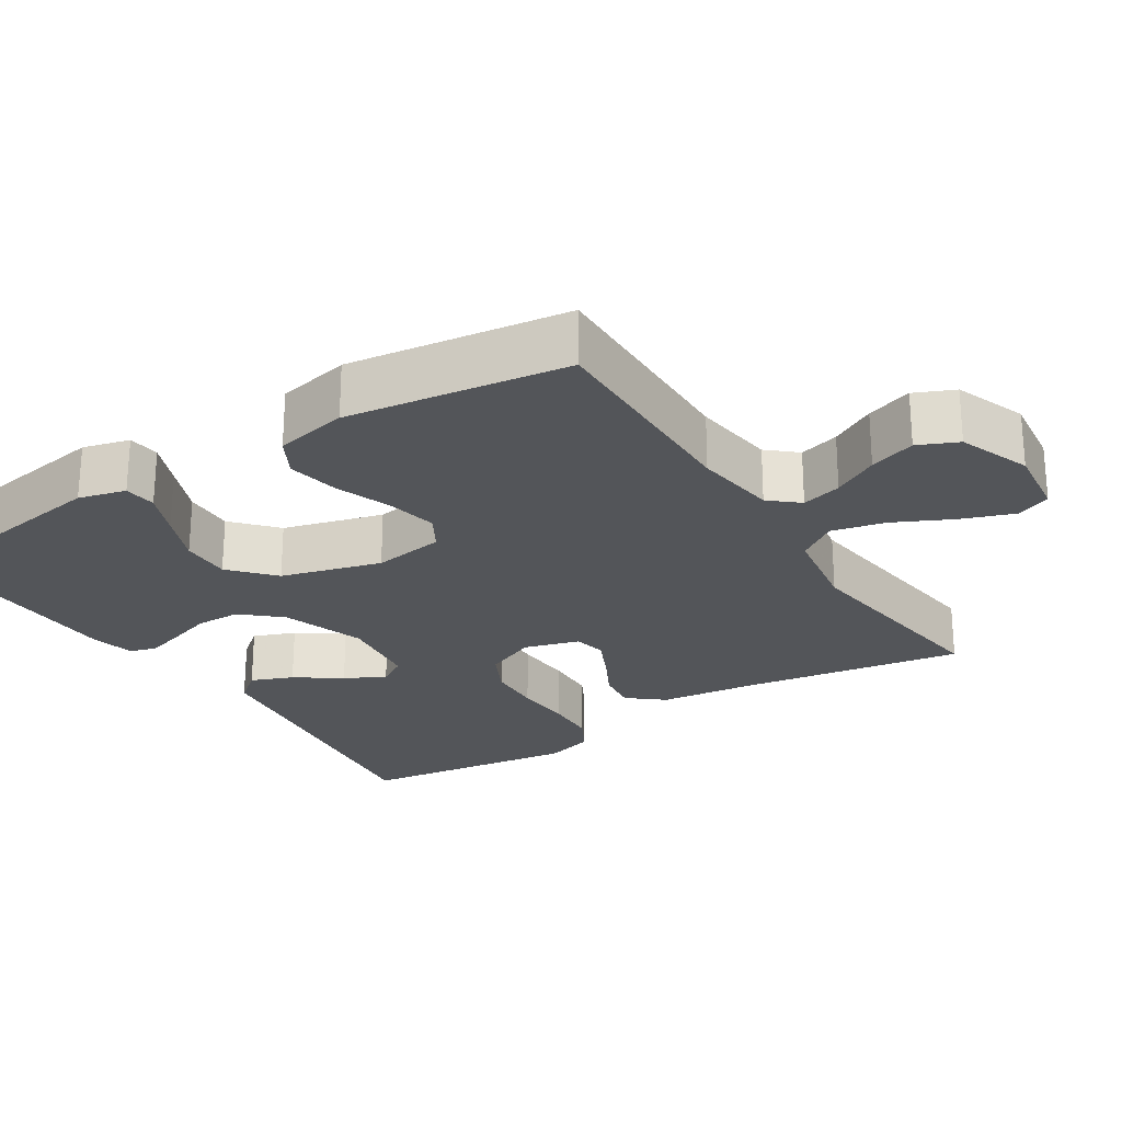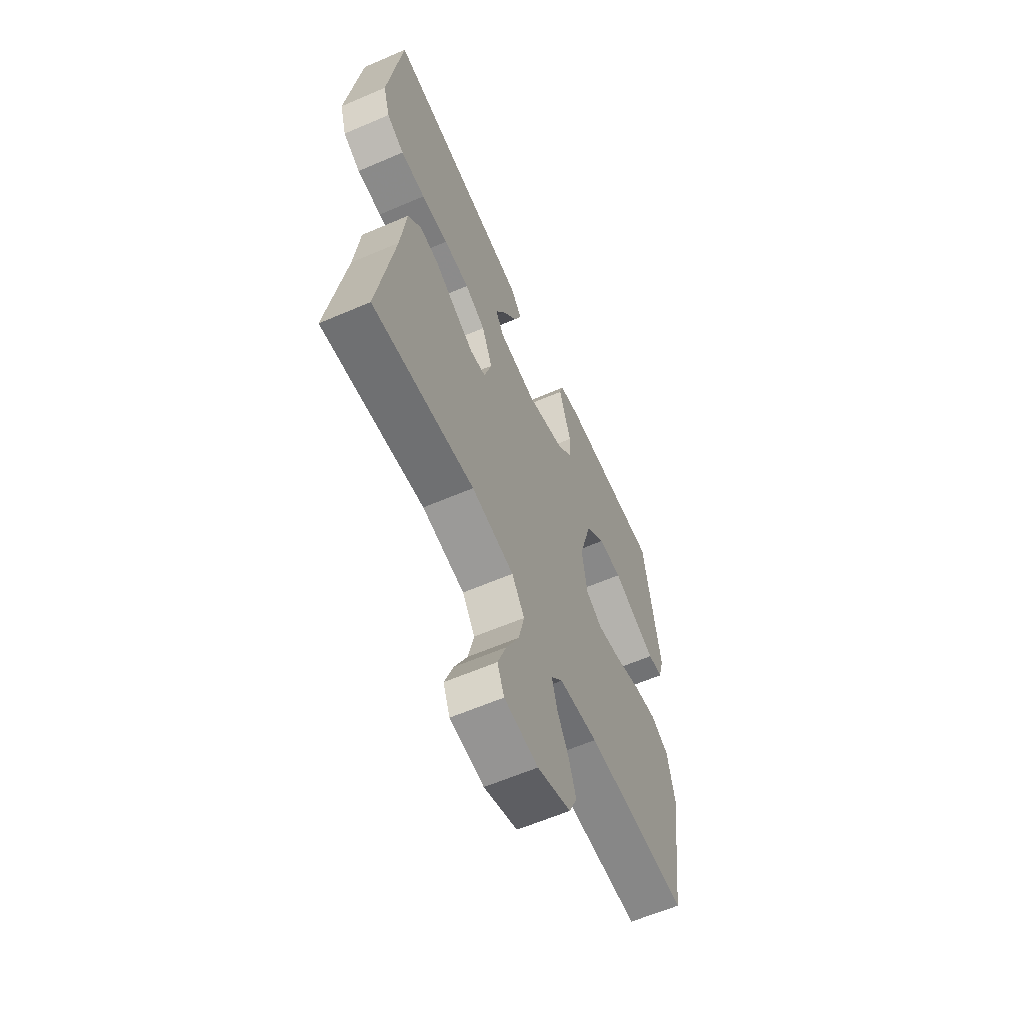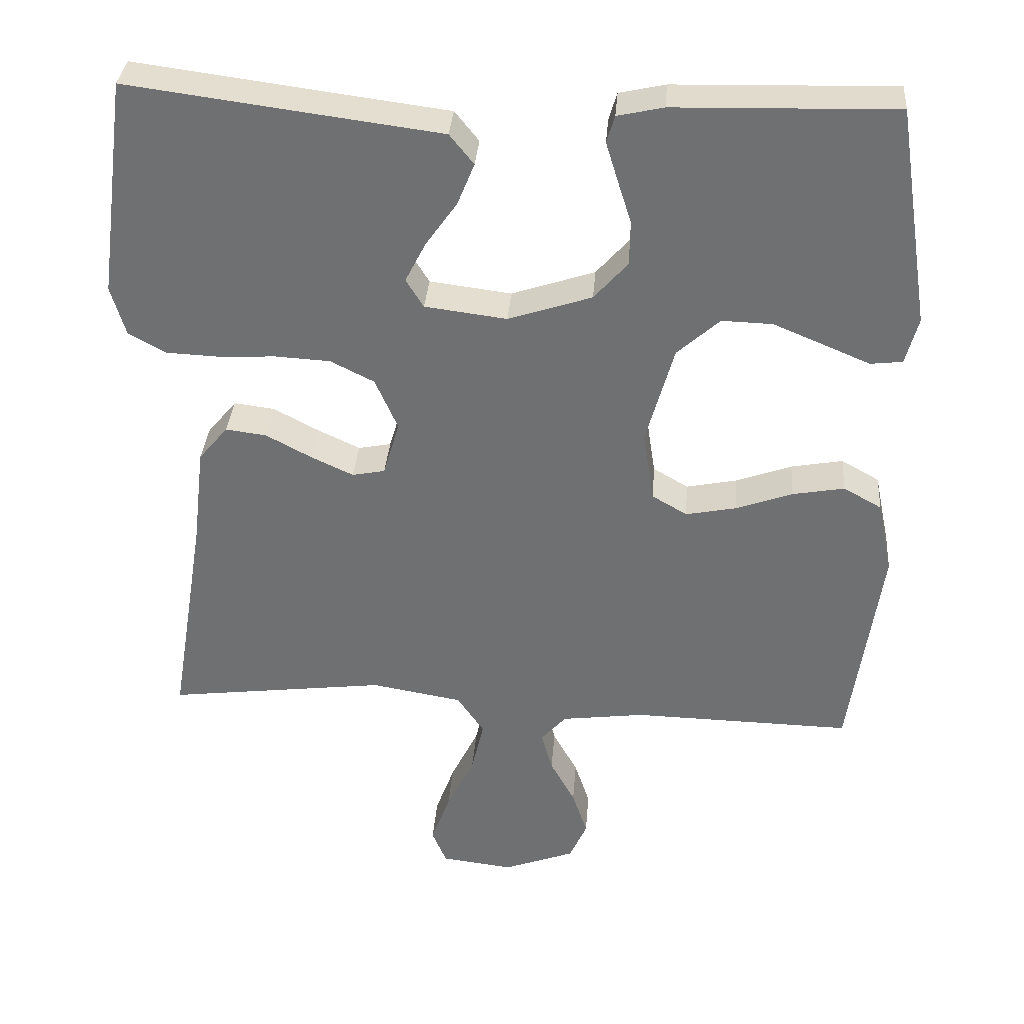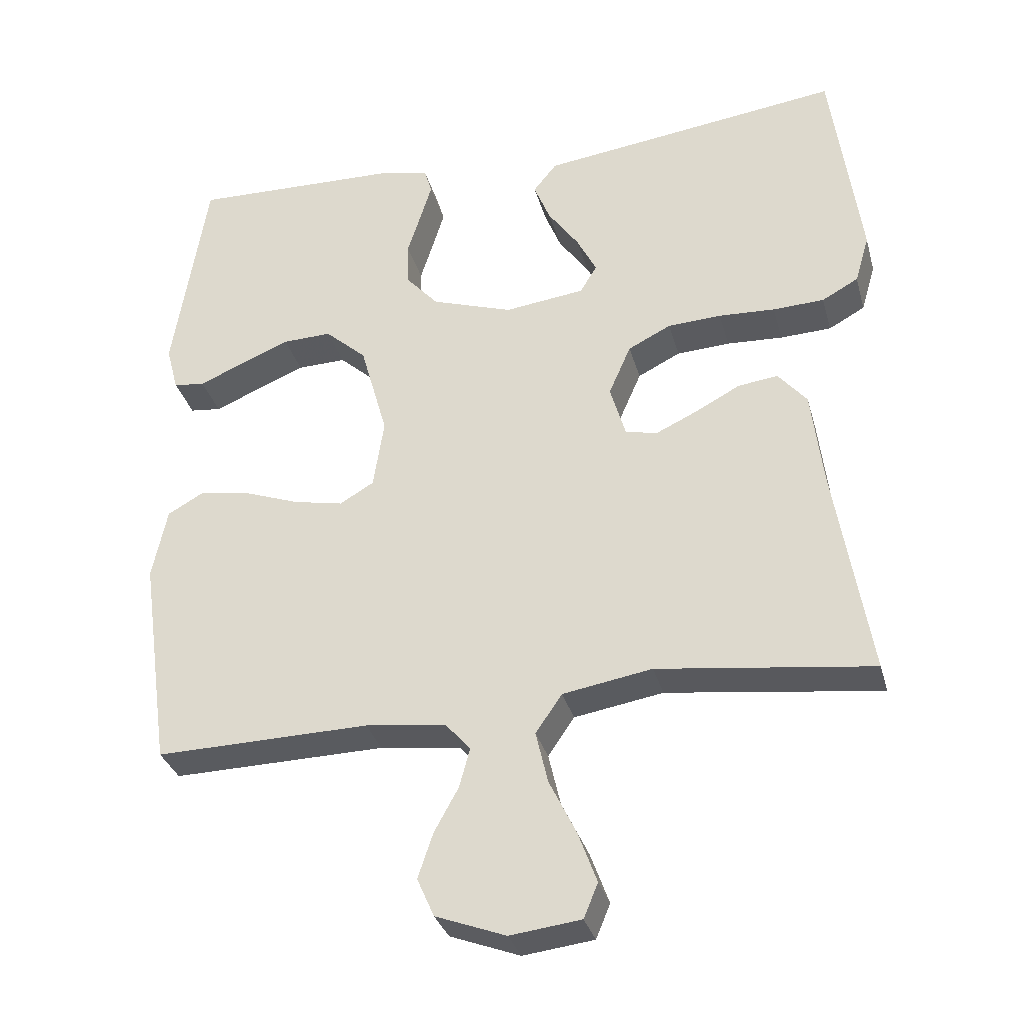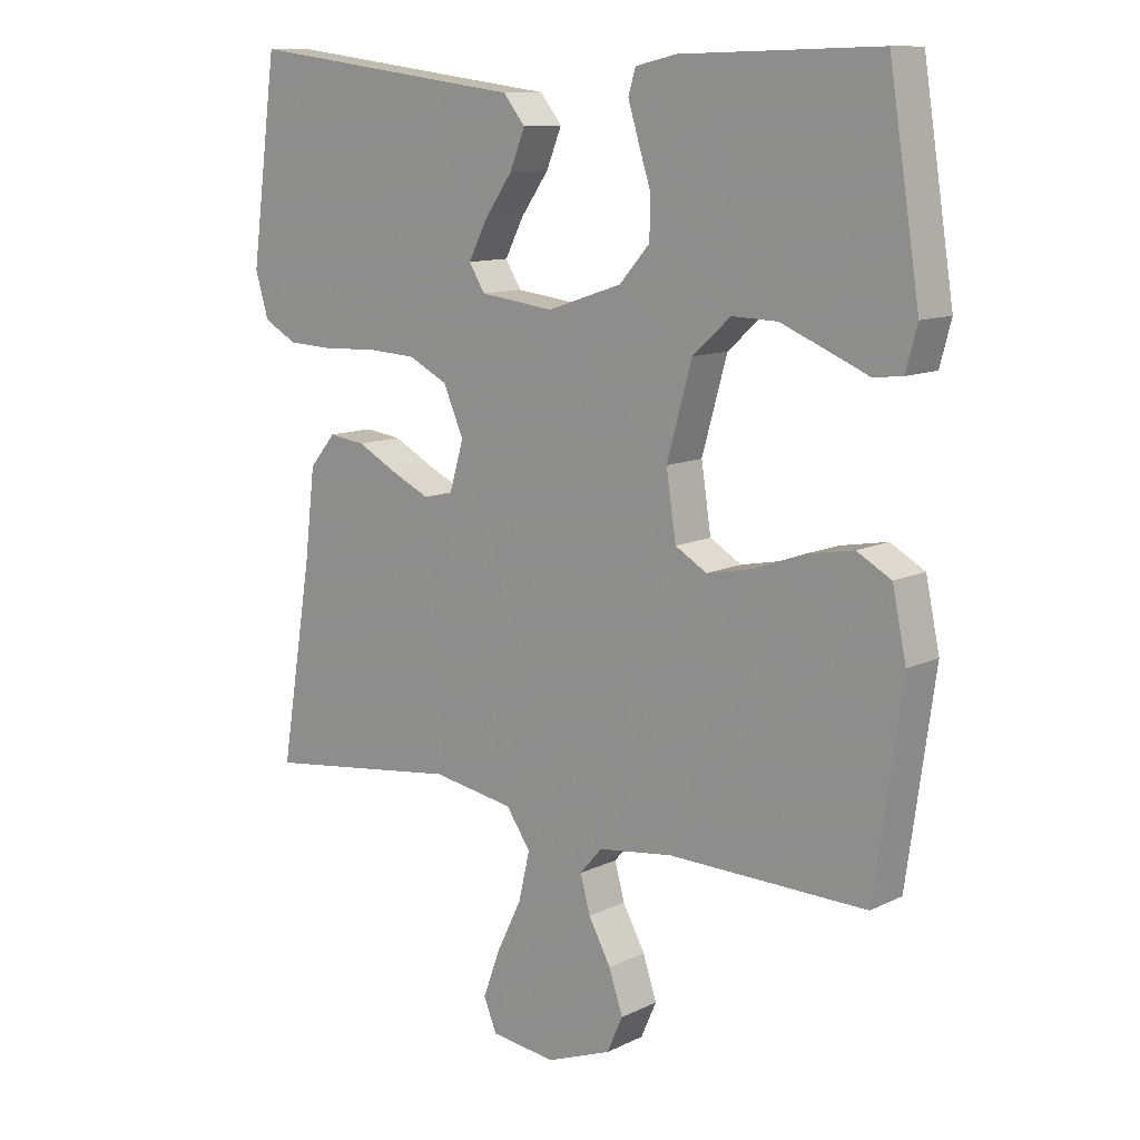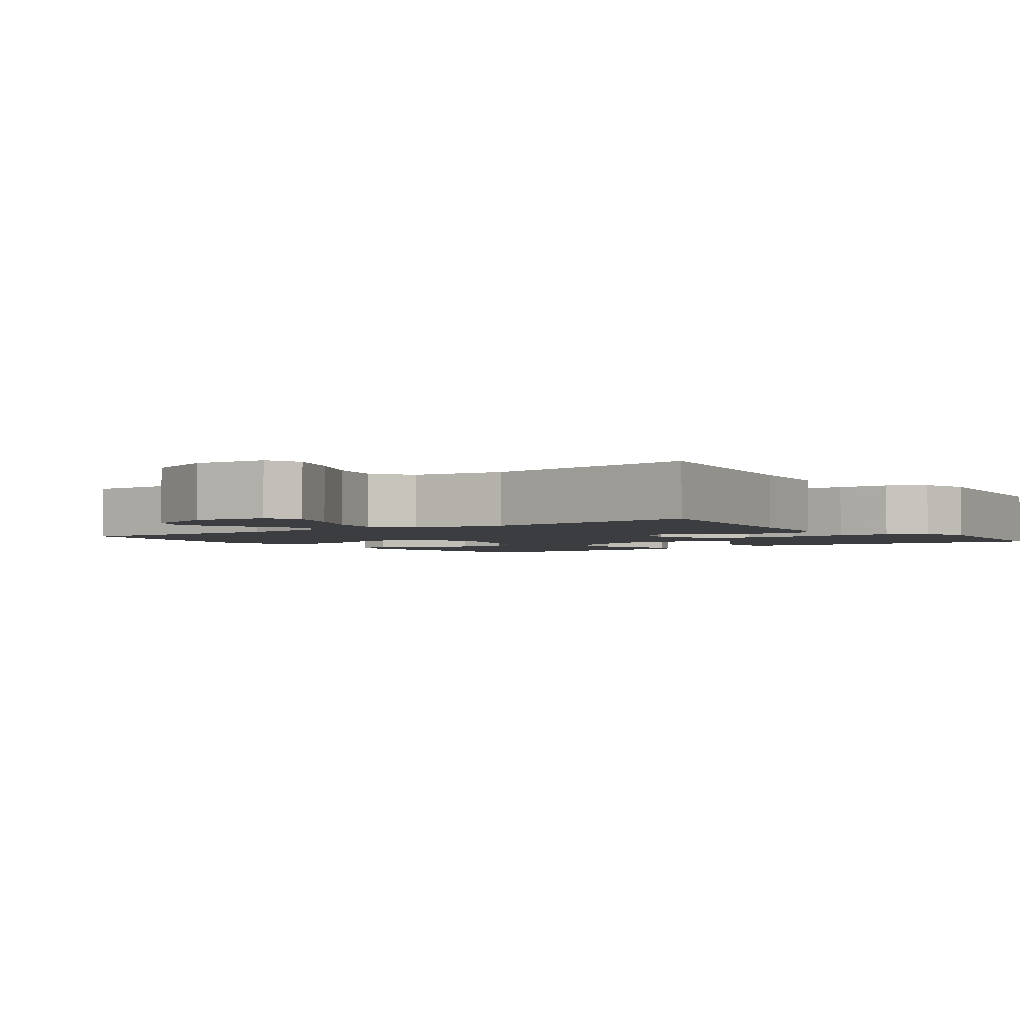
<metadata>
{"format":"obj","ext":"obj","renderer":"f3d","projection":"perspective","resolution":1024,"background":"white","views":[{"elev":-24.5,"azim":122.6,"up":"+Y"},{"elev":-61.3,"azim":-66.3,"up":"+Z"},{"elev":34.5,"azim":4.5,"up":"+Z"},{"elev":-32.5,"azim":-165.2,"up":"+Z"},{"elev":11.2,"azim":40.7,"up":"+Z"},{"elev":-2.7,"azim":-143.8,"up":"+Y"}]}
</metadata>
<code>
v 0.5 0.07 -0.5
v 0.2 0.07 -0.494
v 0.086 0.07 -0.509
v 0.052 0.07 -0.548
v 0.067 0.07 -0.603
v 0.101 0.07 -0.665
v 0.122 0.07 -0.728
v 0.098 0.07 -0.782
v 0 0.07 -0.819
v -0.099 0.07 -0.807
v -0.119 0.07 -0.759
v -0.093 0.07 -0.688
v -0.055 0.07 -0.61
v -0.038 0.07 -0.537
v -0.075 0.07 -0.483
v -0.2 0.07 -0.462
v -0.5 0.07 -0.5
v -0.451 0.07 -0.2
v -0.435 0.07 -0.065
v -0.395 0.07 -0.017
v -0.339 0.07 -0.024
v -0.277 0.07 -0.057
v -0.219 0.07 -0.084
v -0.174 0.07 -0.075
v -0.152 0.07 0
v -0.183 0.07 0.071
v -0.243 0.07 0.101
v -0.318 0.07 0.105
v -0.397 0.07 0.101
v -0.469 0.07 0.104
v -0.52 0.07 0.132
v -0.54 0.07 0.2
v -0.5 0.07 0.5
v -0.2 0.07 0.461
v -0.075 0.07 0.445
v -0.042 0.07 0.404
v -0.065 0.07 0.347
v -0.108 0.07 0.286
v -0.136 0.07 0.231
v -0.112 0.07 0.192
v 0 0.07 0.178
v 0.114 0.07 0.216
v 0.16 0.07 0.268
v 0.161 0.07 0.329
v 0.142 0.07 0.389
v 0.126 0.07 0.441
v 0.137 0.07 0.478
v 0.2 0.07 0.492
v 0.5 0.07 0.5
v 0.547 0.07 0.2
v 0.53 0.07 0.136
v 0.486 0.07 0.131
v 0.424 0.07 0.157
v 0.354 0.07 0.186
v 0.285 0.07 0.188
v 0.227 0.07 0.136
v 0.189 0.07 0
v 0.204 0.07 -0.098
v 0.252 0.07 -0.126
v 0.321 0.07 -0.112
v 0.398 0.07 -0.084
v 0.469 0.07 -0.071
v 0.521 0.07 -0.1
v 0.542 0.07 -0.2
v 0.5 0 -0.5
v 0.2 0 -0.494
v 0.086 0 -0.509
v 0.052 0 -0.548
v 0.067 0 -0.603
v 0.101 0 -0.665
v 0.122 0 -0.728
v 0.098 0 -0.782
v 0 0 -0.819
v -0.099 0 -0.807
v -0.119 0 -0.759
v -0.093 0 -0.688
v -0.055 0 -0.61
v -0.038 0 -0.537
v -0.075 0 -0.483
v -0.2 0 -0.462
v -0.5 0 -0.5
v -0.451 0 -0.2
v -0.435 0 -0.065
v -0.395 0 -0.017
v -0.339 0 -0.024
v -0.277 0 -0.057
v -0.219 0 -0.084
v -0.174 0 -0.075
v -0.152 0 0
v -0.183 0 0.071
v -0.243 0 0.101
v -0.318 0 0.105
v -0.397 0 0.101
v -0.469 0 0.104
v -0.52 0 0.132
v -0.54 0 0.2
v -0.5 0 0.5
v -0.2 0 0.461
v -0.075 0 0.445
v -0.042 0 0.404
v -0.065 0 0.347
v -0.108 0 0.286
v -0.136 0 0.231
v -0.112 0 0.192
v 0 0 0.178
v 0.114 0 0.216
v 0.16 0 0.268
v 0.161 0 0.329
v 0.142 0 0.389
v 0.126 0 0.441
v 0.137 0 0.478
v 0.2 0 0.492
v 0.5 0 0.5
v 0.547 0 0.2
v 0.53 0 0.136
v 0.486 0 0.131
v 0.424 0 0.157
v 0.354 0 0.186
v 0.285 0 0.188
v 0.227 0 0.136
v 0.189 0 0
v 0.204 0 -0.098
v 0.252 0 -0.126
v 0.321 0 -0.112
v 0.398 0 -0.084
v 0.469 0 -0.071
v 0.521 0 -0.1
v 0.542 0 -0.2
f 64 1 2
f 63 64 2
f 62 63 2
f 61 62 2
f 60 61 2
f 59 60 2 3
f 58 59 3 4
f 57 58 4
f 51 52 53
f 50 51 53
f 49 50 53
f 48 49 53
f 47 48 53
f 46 47 53
f 45 46 53
f 44 45 53
f 43 44 53 54
f 42 43 54 55
f 36 37 38
f 35 36 38
f 34 35 38
f 34 38 39
f 33 34 39
f 32 33 39
f 31 32 39
f 30 31 39
f 29 30 39
f 28 29 39
f 27 28 39 40
f 20 21 22
f 19 20 22
f 18 19 22
f 18 22 23
f 17 18 23
f 16 17 23
f 15 16 23 24
f 11 12 13
f 10 11 13
f 9 10 13
f 8 9 13
f 7 8 13
f 6 7 13
f 5 6 13
f 4 5 13 14
f 15 24 25
f 14 15 25
f 4 14 25
f 57 4 25
f 41 42 55 56
f 41 56 57
f 40 41 57
f 27 40 57
f 26 27 57
f 25 26 57
f 66 65 128
f 66 128 127
f 66 127 126
f 66 126 125
f 66 125 124
f 67 66 124 123
f 68 67 123 122
f 68 122 121
f 117 116 115
f 117 115 114
f 117 114 113
f 117 113 112
f 117 112 111
f 117 111 110
f 117 110 109
f 117 109 108
f 118 117 108 107
f 119 118 107 106
f 102 101 100
f 102 100 99
f 102 99 98
f 103 102 98
f 103 98 97
f 103 97 96
f 103 96 95
f 103 95 94
f 103 94 93
f 103 93 92
f 104 103 92 91
f 86 85 84
f 86 84 83
f 86 83 82
f 87 86 82
f 87 82 81
f 87 81 80
f 88 87 80 79
f 77 76 75
f 77 75 74
f 77 74 73
f 77 73 72
f 77 72 71
f 77 71 70
f 77 70 69
f 78 77 69 68
f 89 88 79
f 89 79 78
f 89 78 68
f 89 68 121
f 120 119 106 105
f 121 120 105
f 121 105 104
f 121 104 91
f 121 91 90
f 121 90 89
f 1 65 66 2
f 2 66 67 3
f 3 67 68 4
f 4 68 69 5
f 5 69 70 6
f 6 70 71 7
f 7 71 72 8
f 8 72 73 9
f 9 73 74 10
f 10 74 75 11
f 11 75 76 12
f 12 76 77 13
f 13 77 78 14
f 14 78 79 15
f 15 79 80 16
f 16 80 81 17
f 17 81 82 18
f 18 82 83 19
f 19 83 84 20
f 20 84 85 21
f 21 85 86 22
f 22 86 87 23
f 23 87 88 24
f 24 88 89 25
f 25 89 90 26
f 26 90 91 27
f 27 91 92 28
f 28 92 93 29
f 29 93 94 30
f 30 94 95 31
f 31 95 96 32
f 32 96 97 33
f 33 97 98 34
f 34 98 99 35
f 35 99 100 36
f 36 100 101 37
f 37 101 102 38
f 38 102 103 39
f 39 103 104 40
f 40 104 105 41
f 41 105 106 42
f 42 106 107 43
f 43 107 108 44
f 44 108 109 45
f 45 109 110 46
f 46 110 111 47
f 47 111 112 48
f 48 112 113 49
f 49 113 114 50
f 50 114 115 51
f 51 115 116 52
f 52 116 117 53
f 53 117 118 54
f 54 118 119 55
f 55 119 120 56
f 56 120 121 57
f 57 121 122 58
f 58 122 123 59
f 59 123 124 60
f 60 124 125 61
f 61 125 126 62
f 62 126 127 63
f 63 127 128 64
f 64 128 65 1

</code>
